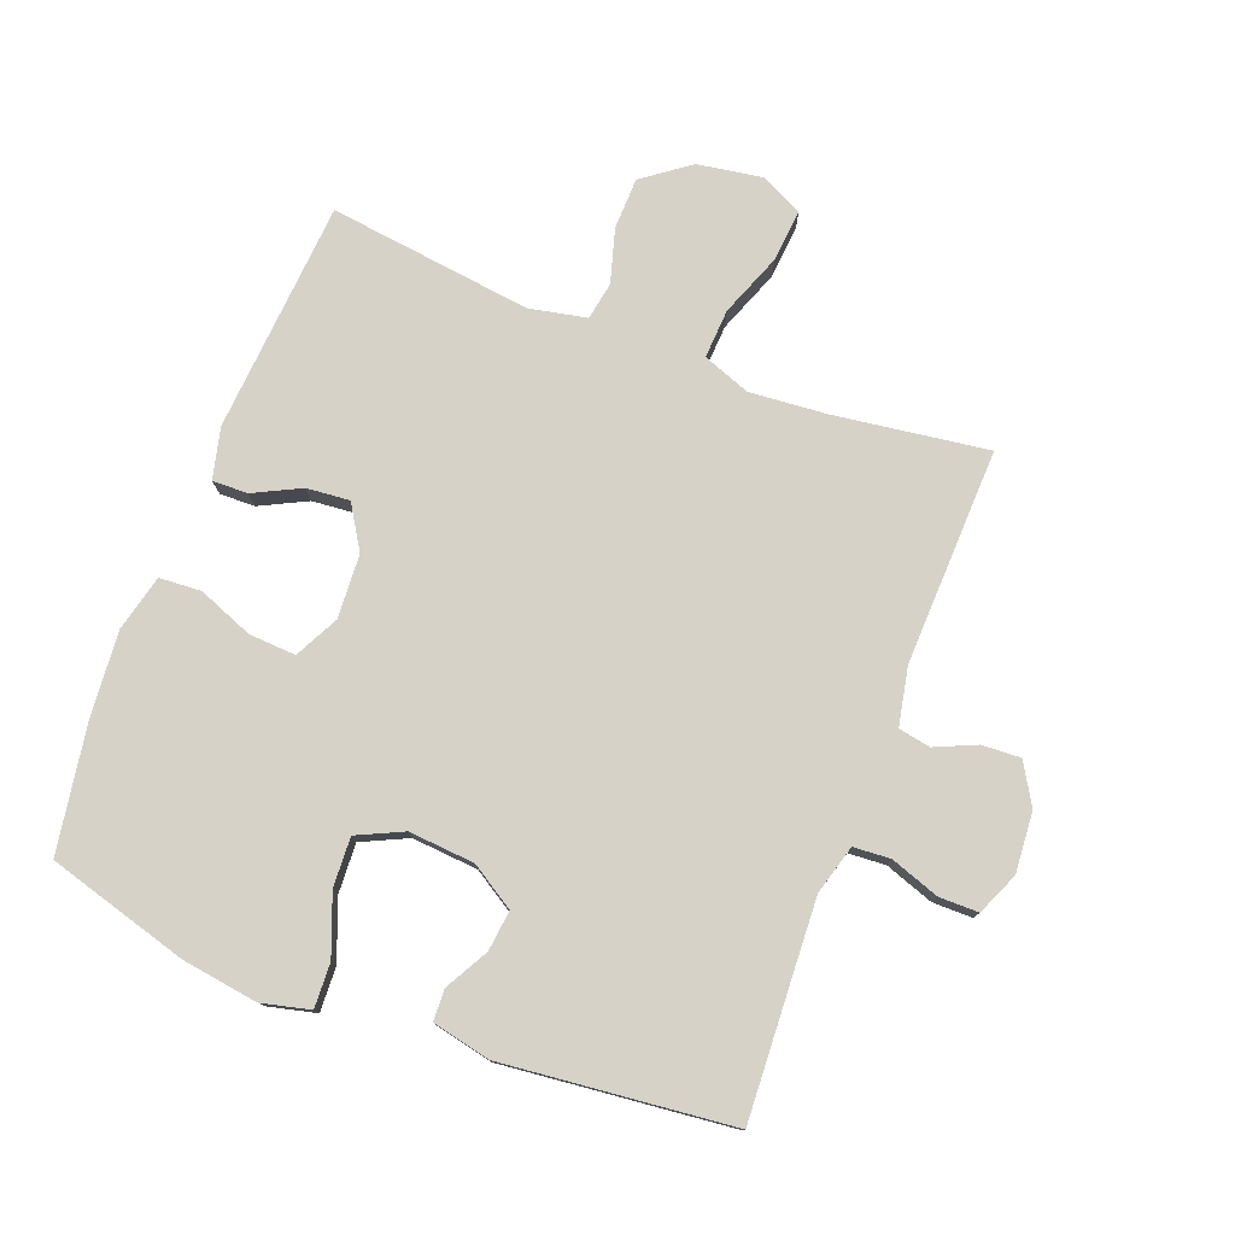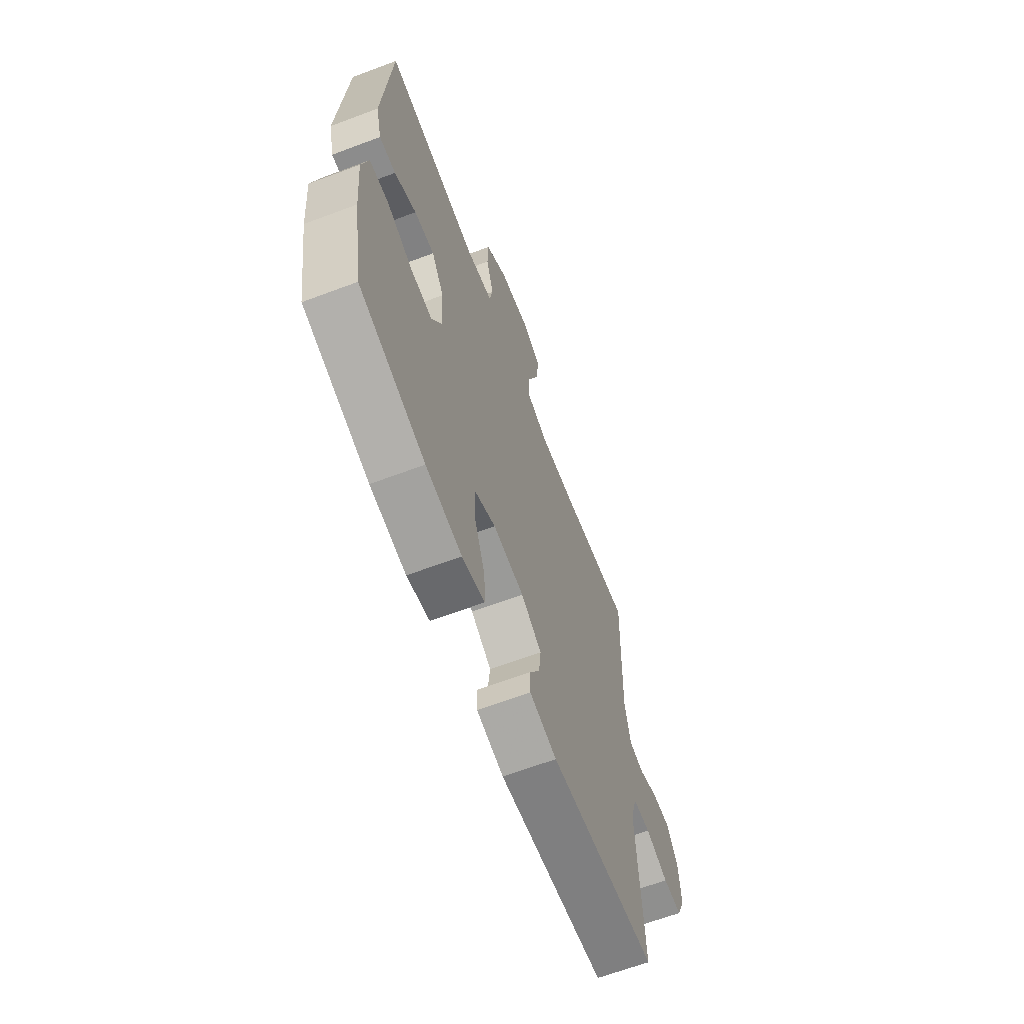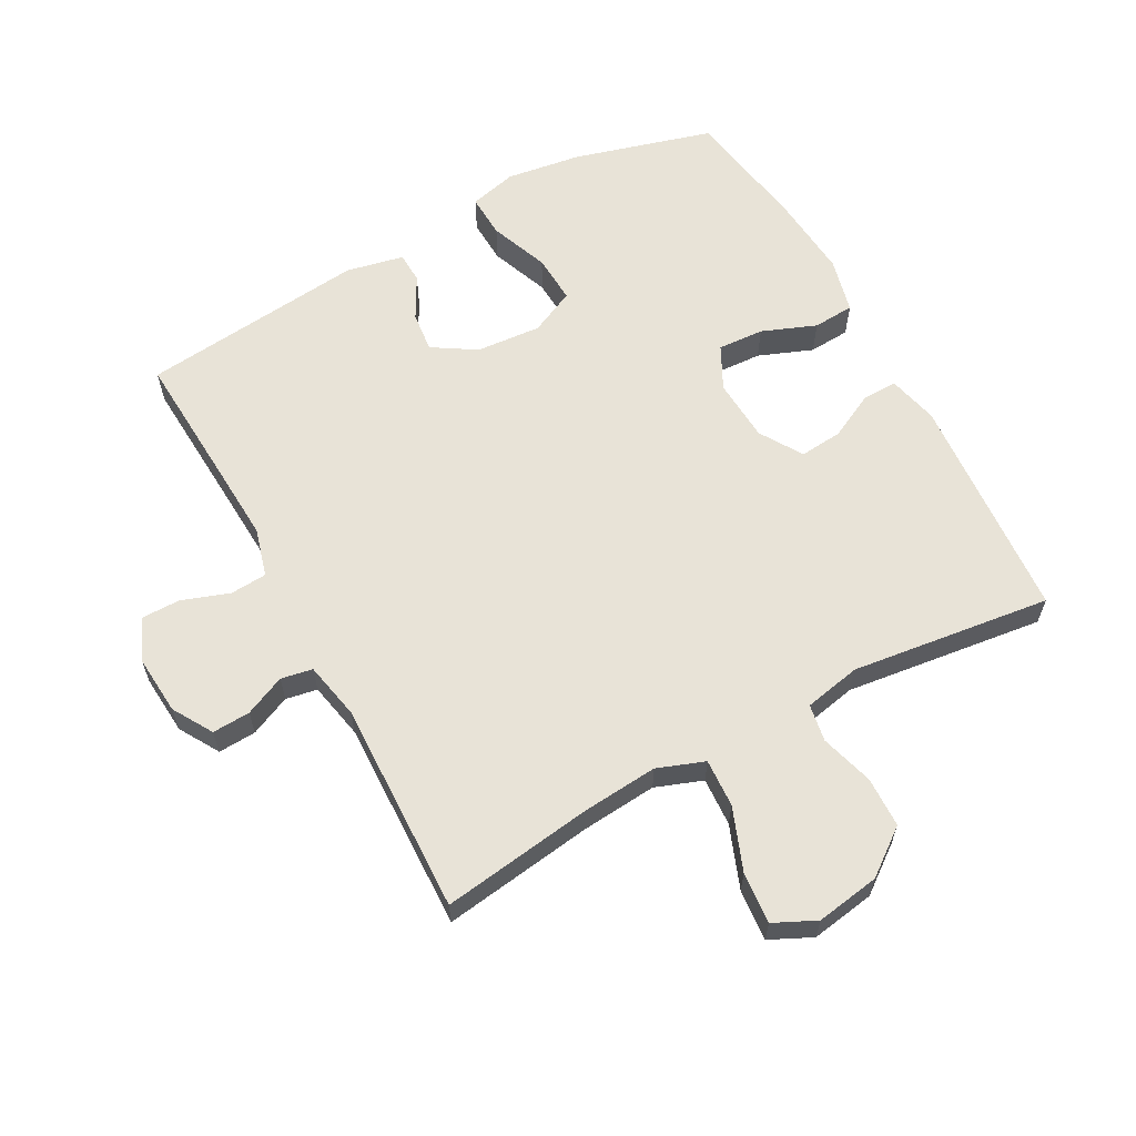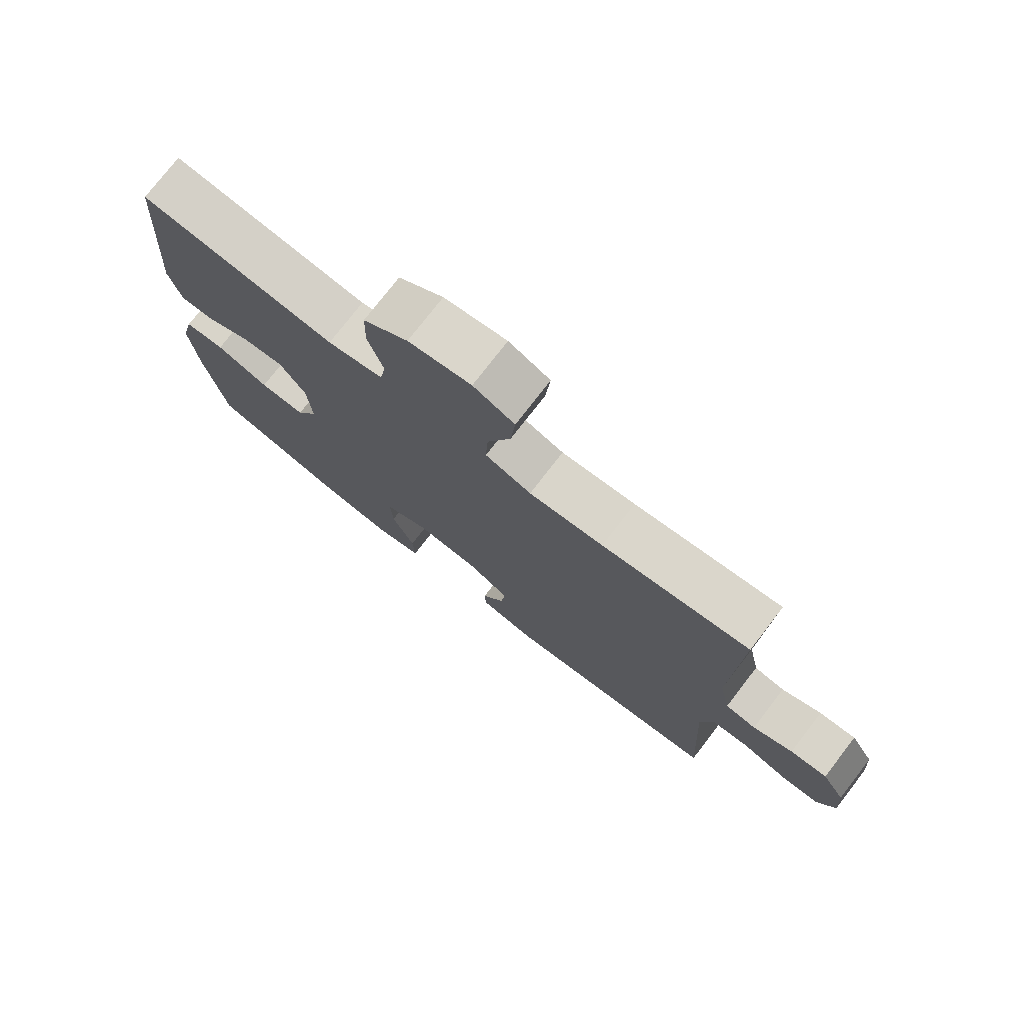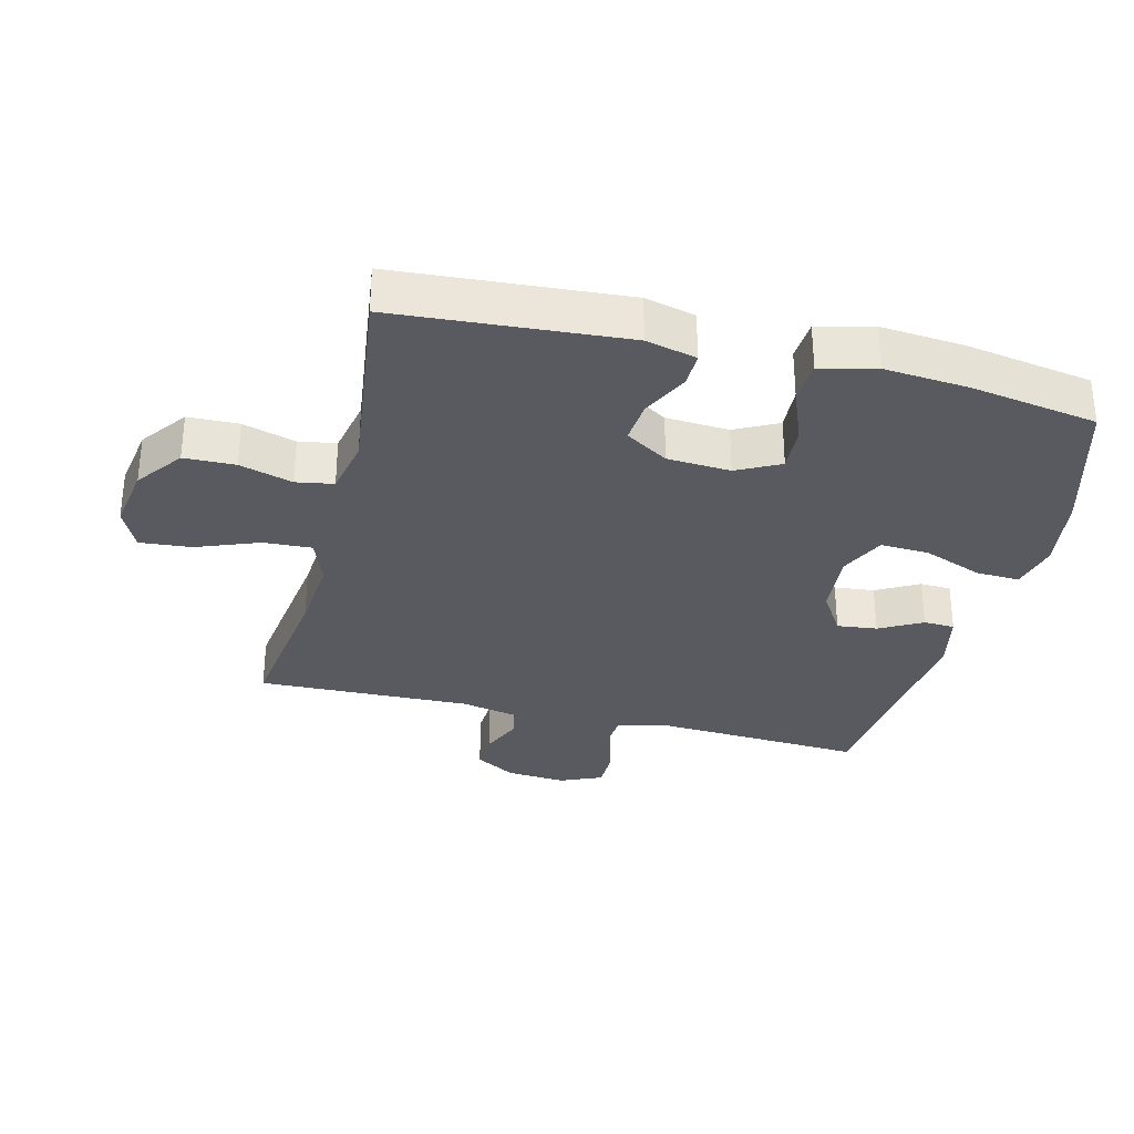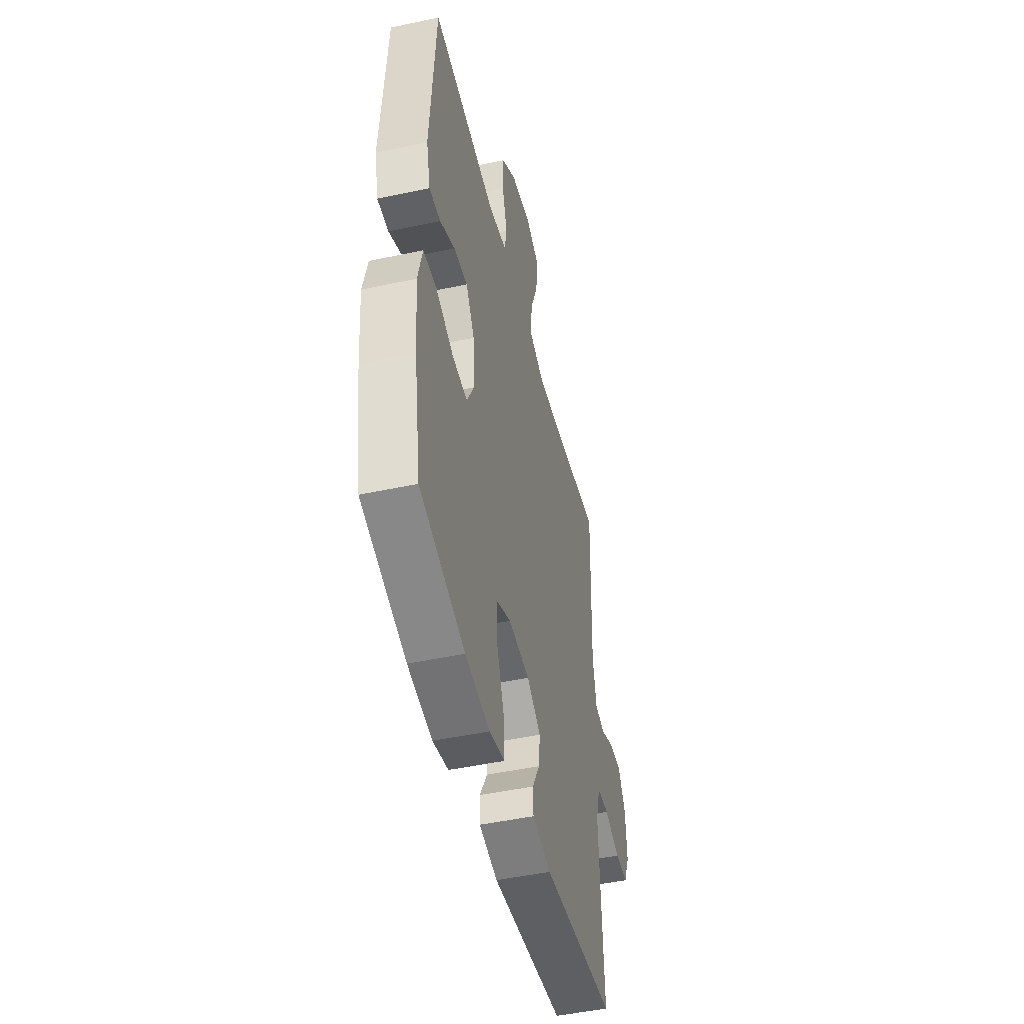
<metadata>
{"format":"obj","ext":"obj","renderer":"f3d","projection":"perspective","resolution":1024,"background":"white","views":[{"elev":77.6,"azim":-159.0,"up":"+Y"},{"elev":-65.2,"azim":110.7,"up":"+Z"},{"elev":61.7,"azim":-28.6,"up":"+Y"},{"elev":76.4,"azim":-142.3,"up":"+Z"},{"elev":-31.9,"azim":76.0,"up":"+Y"},{"elev":-47.8,"azim":103.6,"up":"+Z"}]}
</metadata>
<code>
v -0.5 0.07 0.5
v -0.265 0.07 0.467
v -0.147 0.07 0.457
v -0.074 0.07 0.484
v -0.078 0.07 0.559
v -0.115 0.07 0.656
v -0.122 0.07 0.736
v -0.057 0.07 0.767
v 0.042 0.07 0.751
v 0.113 0.07 0.698
v 0.115 0.07 0.619
v 0.091 0.07 0.537
v 0.101 0.07 0.479
v 0.189 0.07 0.461
v 0.5 0.07 0.5
v 0.526 0.07 0.145
v 0.507 0.07 0.067
v 0.453 0.07 0.068
v 0.381 0.07 0.104
v 0.315 0.07 0.11
v 0.274 0.07 0.044
v 0.268 0.07 -0.054
v 0.302 0.07 -0.121
v 0.374 0.07 -0.117
v 0.458 0.07 -0.084
v 0.522 0.07 -0.088
v 0.543 0.07 -0.174
v 0.532 0.07 -0.305
v 0.5 0.07 -0.5
v 0.285 0.07 -0.561
v 0.168 0.07 -0.578
v 0.094 0.07 -0.56
v 0.097 0.07 -0.492
v 0.132 0.07 -0.401
v 0.136 0.07 -0.325
v 0.066 0.07 -0.292
v -0.035 0.07 -0.3
v -0.102 0.07 -0.342
v -0.095 0.07 -0.404
v -0.059 0.07 -0.47
v -0.061 0.07 -0.518
v -0.15 0.07 -0.537
v -0.5 0.07 -0.5
v -0.488 0.07 -0.285
v -0.482 0.07 -0.171
v -0.503 0.07 -0.096
v -0.56 0.07 -0.092
v -0.634 0.07 -0.118
v -0.695 0.07 -0.118
v -0.723 0.07 -0.053
v -0.716 0.07 0.04
v -0.679 0.07 0.102
v -0.62 0.07 0.099
v -0.557 0.07 0.071
v -0.508 0.07 0.08
v -0.49 0.07 0.169
v -0.5 0 0.5
v -0.265 0 0.467
v -0.147 0 0.457
v -0.074 0 0.484
v -0.078 0 0.559
v -0.115 0 0.656
v -0.122 0 0.736
v -0.057 0 0.767
v 0.042 0 0.751
v 0.113 0 0.698
v 0.115 0 0.619
v 0.091 0 0.537
v 0.101 0 0.479
v 0.189 0 0.461
v 0.5 0 0.5
v 0.526 0 0.145
v 0.507 0 0.067
v 0.453 0 0.068
v 0.381 0 0.104
v 0.315 0 0.11
v 0.274 0 0.044
v 0.268 0 -0.054
v 0.302 0 -0.121
v 0.374 0 -0.117
v 0.458 0 -0.084
v 0.522 0 -0.088
v 0.543 0 -0.174
v 0.532 0 -0.305
v 0.5 0 -0.5
v 0.285 0 -0.561
v 0.168 0 -0.578
v 0.094 0 -0.56
v 0.097 0 -0.492
v 0.132 0 -0.401
v 0.136 0 -0.325
v 0.066 0 -0.292
v -0.035 0 -0.3
v -0.102 0 -0.342
v -0.095 0 -0.404
v -0.059 0 -0.47
v -0.061 0 -0.518
v -0.15 0 -0.537
v -0.5 0 -0.5
v -0.488 0 -0.285
v -0.482 0 -0.171
v -0.503 0 -0.096
v -0.56 0 -0.092
v -0.634 0 -0.118
v -0.695 0 -0.118
v -0.723 0 -0.053
v -0.716 0 0.04
v -0.679 0 0.102
v -0.62 0 0.099
v -0.557 0 0.071
v -0.508 0 0.08
v -0.49 0 0.169
f 51 52 53 54
f 51 54 55
f 50 51 55
f 47 48 49 50
f 46 47 50 55
f 45 46 55 56
f 41 42 43 44
f 39 40 41 44
f 38 39 44 45
f 37 38 45 56
f 31 32 33 34
f 31 34 35
f 30 31 35
f 29 30 35
f 28 29 35
f 27 28 35 36
f 24 25 26 27
f 23 24 27 36
f 16 17 18 19
f 14 15 16 19
f 13 14 19 20
f 9 10 11 12
f 9 12 13
f 8 9 13
f 5 6 7 8
f 4 5 8 13
f 3 4 13 20
f 37 56 1 2
f 22 23 36 37
f 21 22 37 2
f 2 3 20 21
f 110 109 108 107
f 111 110 107
f 111 107 106
f 106 105 104 103
f 111 106 103 102
f 112 111 102 101
f 100 99 98 97
f 100 97 96 95
f 101 100 95 94
f 112 101 94 93
f 90 89 88 87
f 91 90 87
f 91 87 86
f 91 86 85
f 91 85 84
f 92 91 84 83
f 83 82 81 80
f 92 83 80 79
f 75 74 73 72
f 75 72 71 70
f 76 75 70 69
f 68 67 66 65
f 69 68 65
f 69 65 64
f 64 63 62 61
f 69 64 61 60
f 76 69 60 59
f 58 57 112 93
f 93 92 79 78
f 58 93 78 77
f 77 76 59 58
f 1 57 58 2
f 2 58 59 3
f 3 59 60 4
f 4 60 61 5
f 5 61 62 6
f 6 62 63 7
f 7 63 64 8
f 8 64 65 9
f 9 65 66 10
f 10 66 67 11
f 11 67 68 12
f 12 68 69 13
f 13 69 70 14
f 14 70 71 15
f 15 71 72 16
f 16 72 73 17
f 17 73 74 18
f 18 74 75 19
f 19 75 76 20
f 20 76 77 21
f 21 77 78 22
f 22 78 79 23
f 23 79 80 24
f 24 80 81 25
f 25 81 82 26
f 26 82 83 27
f 27 83 84 28
f 28 84 85 29
f 29 85 86 30
f 30 86 87 31
f 31 87 88 32
f 32 88 89 33
f 33 89 90 34
f 34 90 91 35
f 35 91 92 36
f 36 92 93 37
f 37 93 94 38
f 38 94 95 39
f 39 95 96 40
f 40 96 97 41
f 41 97 98 42
f 42 98 99 43
f 43 99 100 44
f 44 100 101 45
f 45 101 102 46
f 46 102 103 47
f 47 103 104 48
f 48 104 105 49
f 49 105 106 50
f 50 106 107 51
f 51 107 108 52
f 52 108 109 53
f 53 109 110 54
f 54 110 111 55
f 55 111 112 56
f 56 112 57 1

</code>
